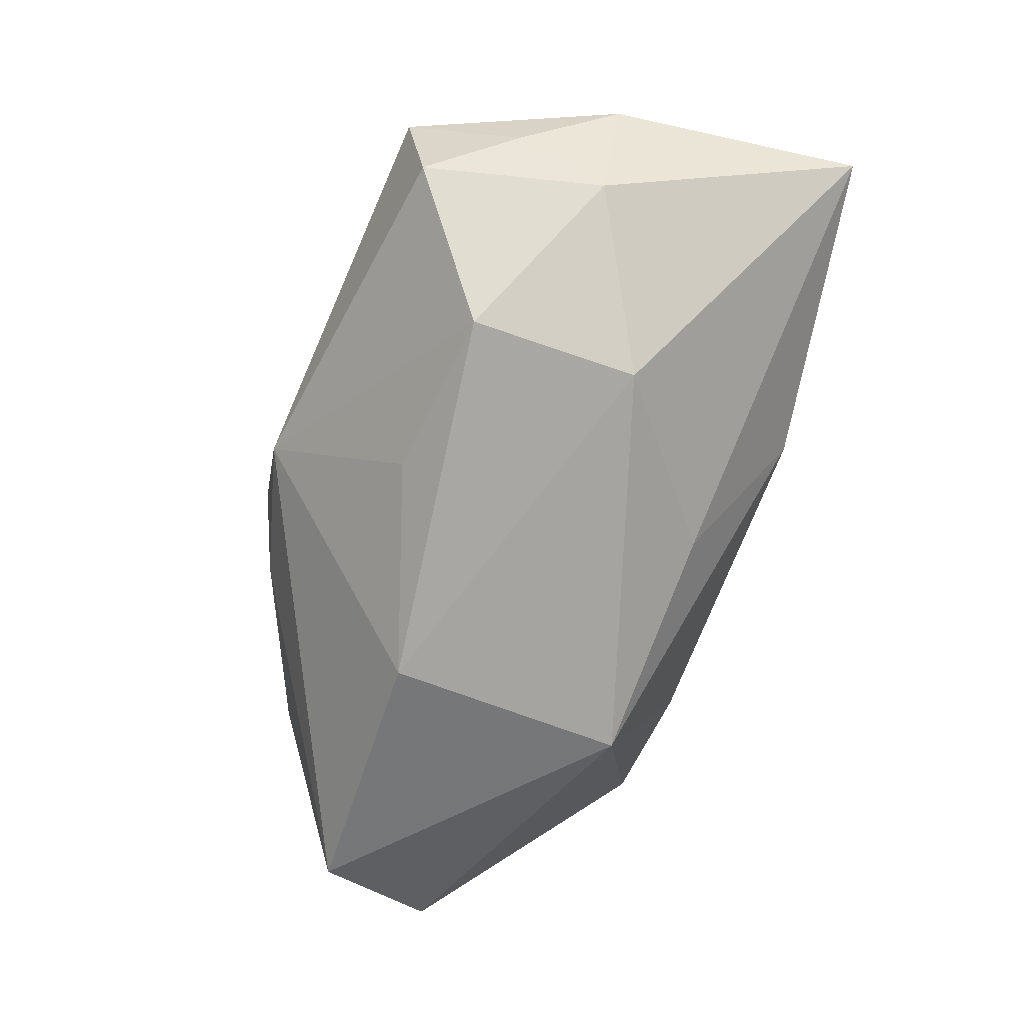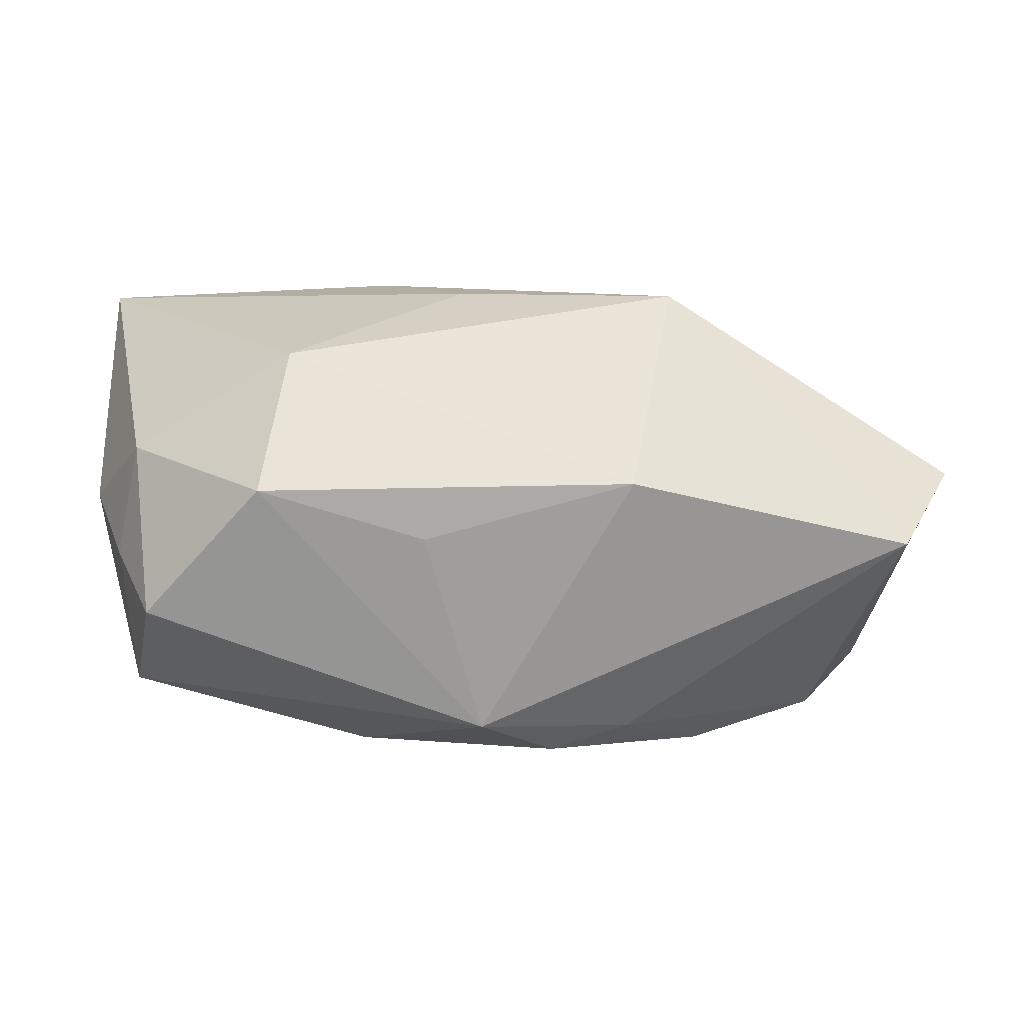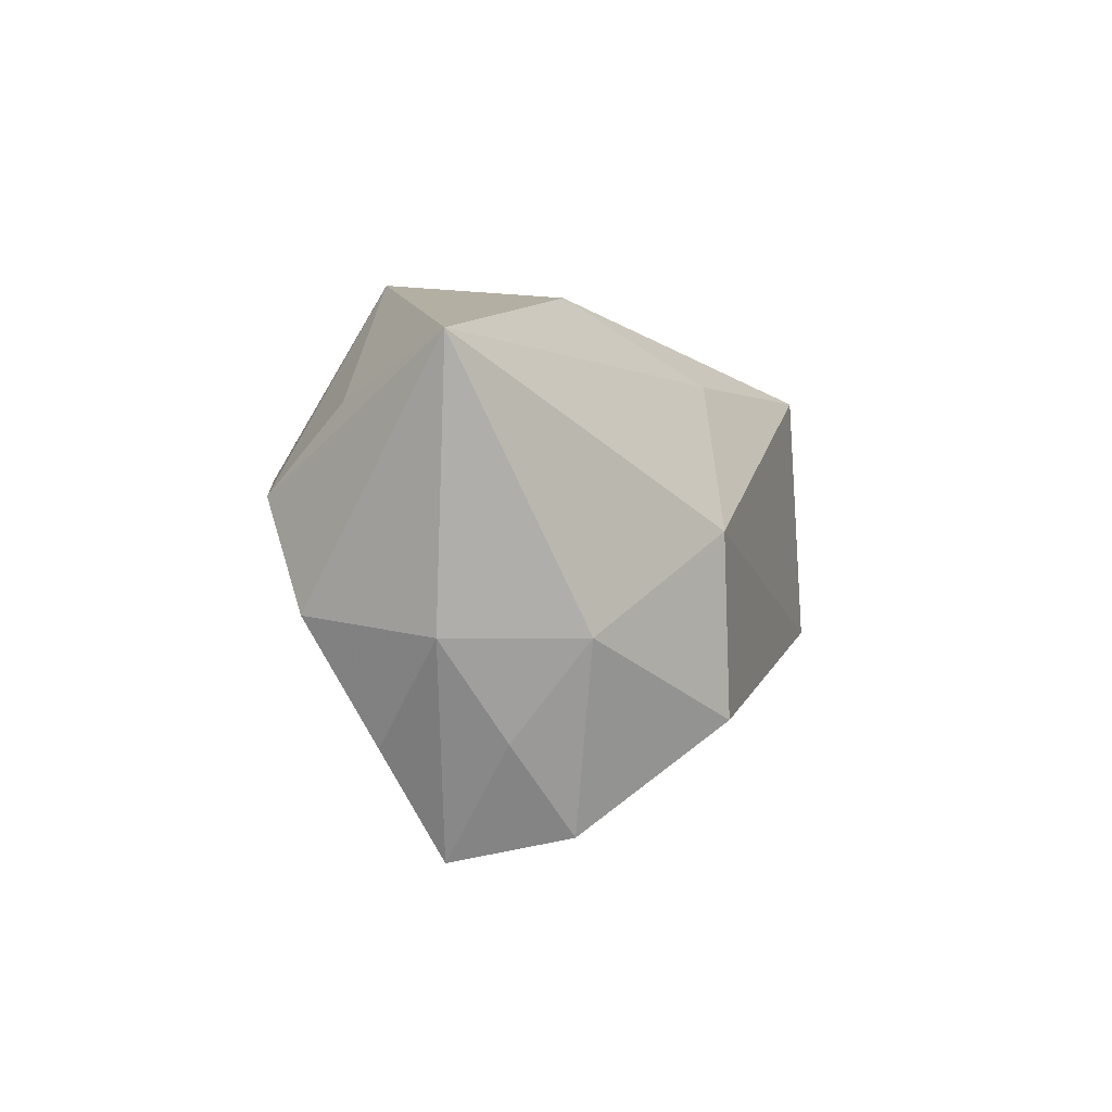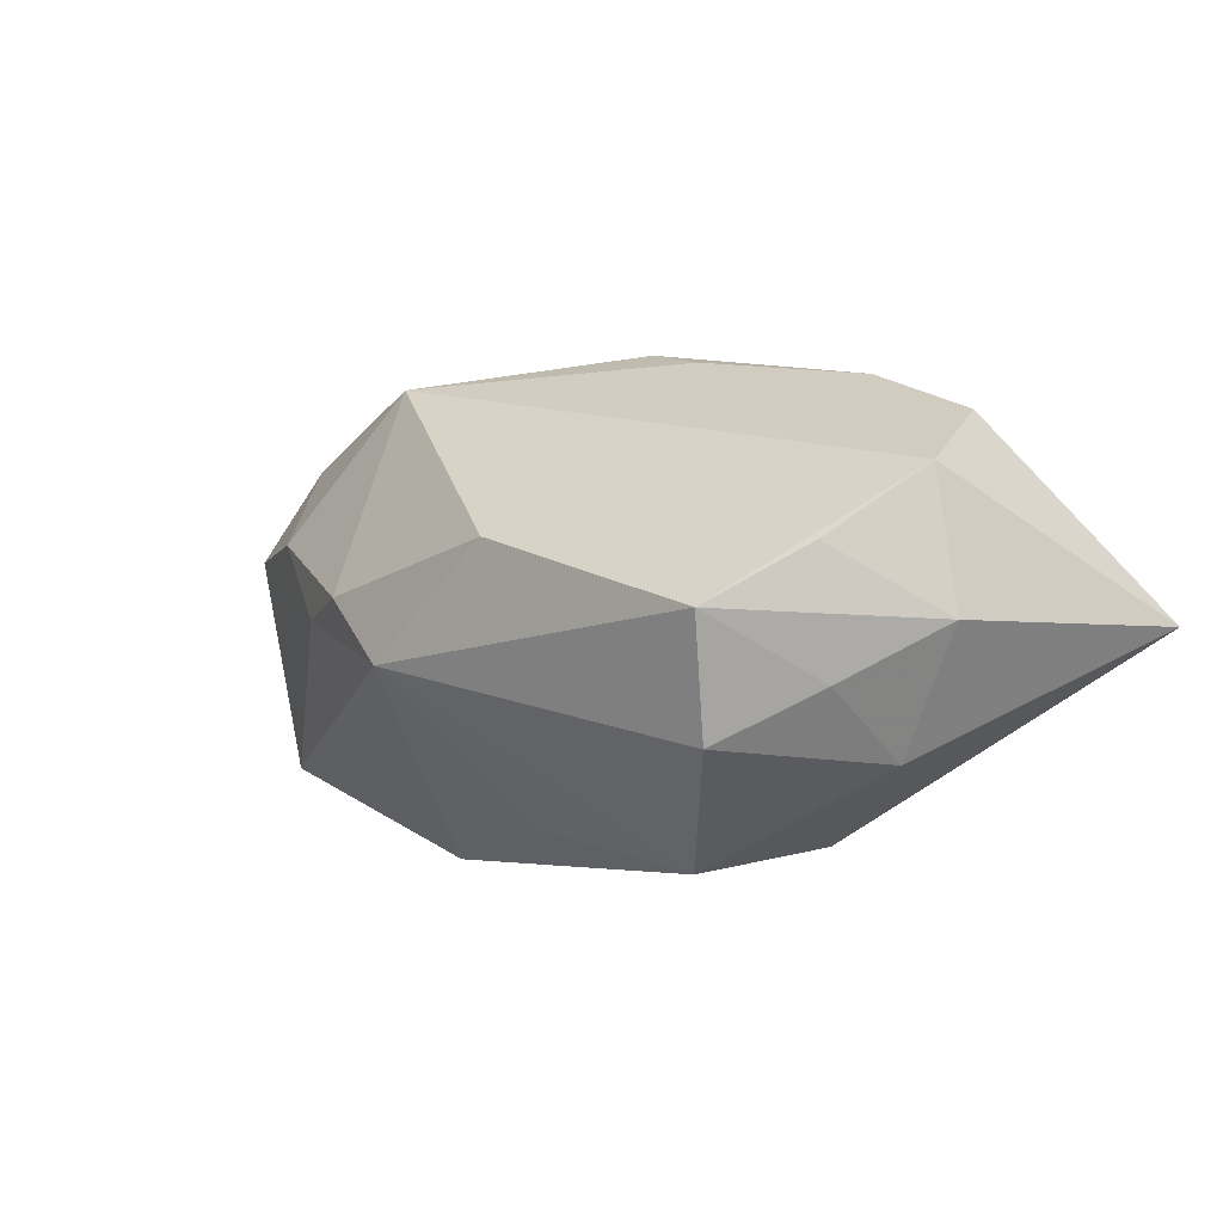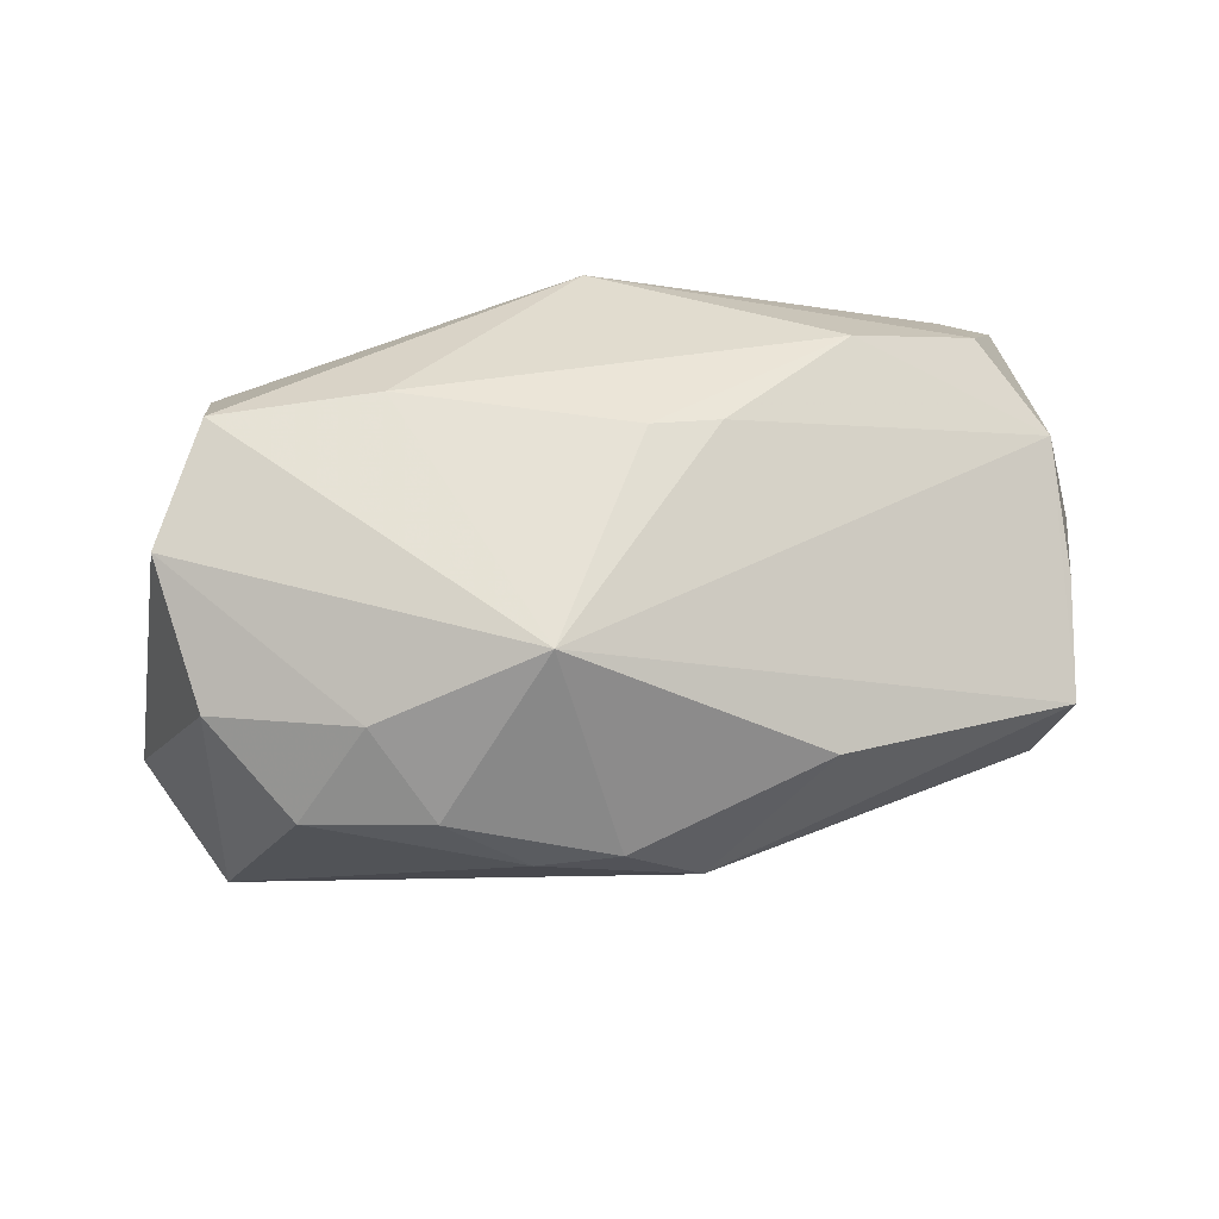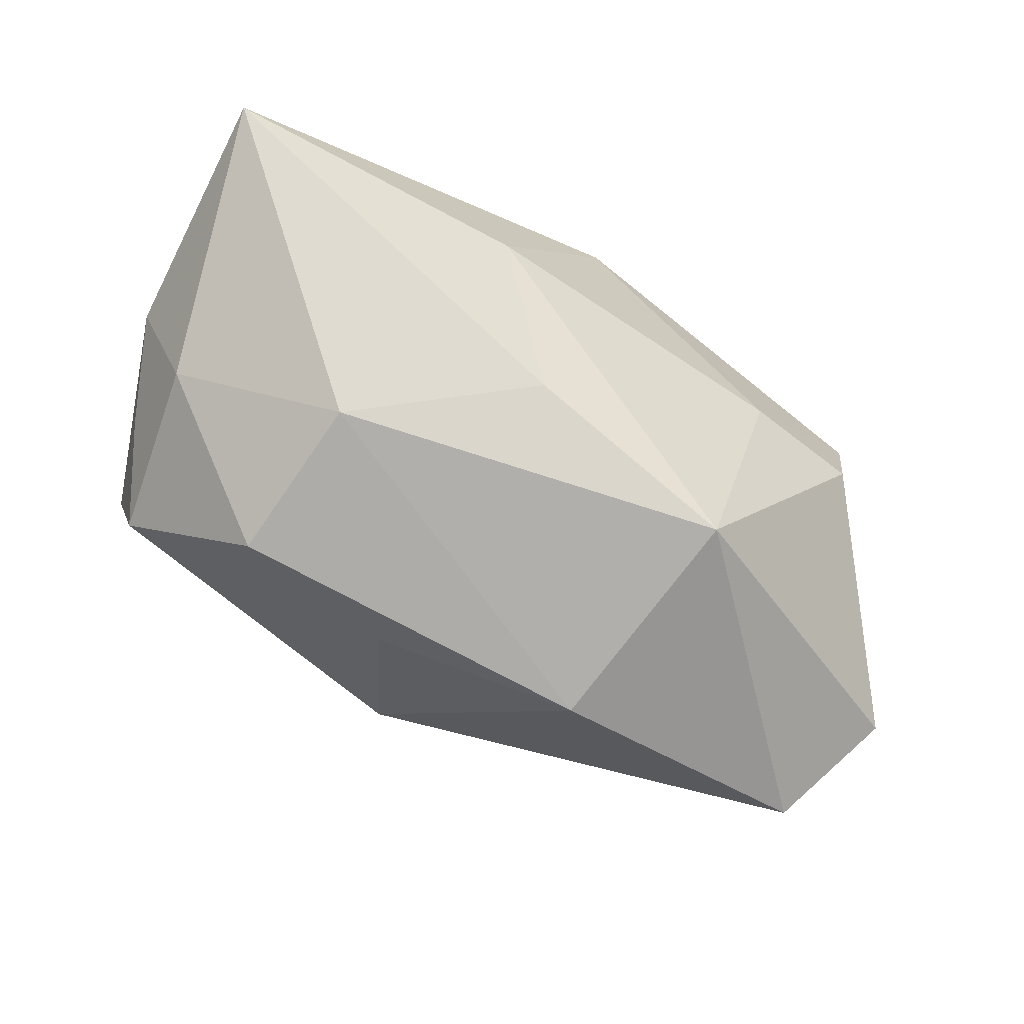
<metadata>
{"format":"obj","ext":"obj","renderer":"f3d","projection":"perspective","resolution":1024,"background":"white","views":[{"elev":-71.6,"azim":78.1,"up":"+Z"},{"elev":-27.9,"azim":179.3,"up":"+Y"},{"elev":11.1,"azim":102.4,"up":"+Y"},{"elev":1.0,"azim":55.5,"up":"+Z"},{"elev":54.2,"azim":-11.3,"up":"+Z"},{"elev":-71.8,"azim":153.0,"up":"+Z"}]}
</metadata>
<code>
v -0.04319 -0.002182 -0.01092
v 0.007708 -0.01365 -0.01844
v -0.004467 -0.02676 0.0006808
v -0.01856 0.02004 -0.0002602
v 0.03384 0.009526 0.01561
v 0.03432 -0.01725 -0.009948
v -0.0375 -0.0128 -0.01642
v 0.0129 0.0242 -0.004267
v 0.04196 0.0004792 -0.0006574
v 0.03833 -0.008661 -0.005466
v -0.01172 -0.02503 -0.00137
v -0.01148 -0.01012 -0.02293
v -0.01897 -0.0236 0.005186
v 0.03631 -0.01949 0.0003556
v 0.02101 0.005762 -0.01975
v 0.009335 0.0007089 0.02057
v 0.03643 -0.0002117 -0.01176
v -0.03198 0.01727 0.01319
v -0.01565 0.01188 -0.02089
v -0.02346 -0.0177 0.01202
v -0.03238 0.00914 0.02082
v -0.03819 -0.0006884 0.01661
v 0.03355 0.01734 0.009151
v 0.004633 0.01575 -0.01535
v 0.03877 0.0009907 0.01127
v 0.003007 0.0006013 0.02162
v 0.01406 -0.02367 0.005596
v -0.03028 0.01752 0.002235
v 0.02242 0.00889 0.01911
v 0.02316 -0.009833 -0.0207
v -0.01746 0.008234 0.02162
v -0.03016 -0.02033 0.003627
v 0.04187 0.0242 -0.001529
v 0.002135 0.0242 0.01489
v -0.03632 -0.01234 0.009461
v 0.03815 -0.009707 0.005241
v 0.002322 -0.02666 -0.004731
v -0.00821 -0.01769 0.01851
f 34 33 8
f 23 33 34
f 34 5 23
f 23 5 33
f 38 22 20
f 24 15 19
f 33 15 24
f 19 8 24
f 24 8 33
f 17 15 33
f 29 5 34
f 34 31 29
f 22 18 1
f 4 8 19
f 34 8 4
f 4 18 34
f 21 31 34
f 34 18 21
f 21 18 22
f 21 22 38
f 38 31 21
f 6 17 10
f 33 5 25
f 5 29 25
f 25 29 16
f 25 16 38
f 30 17 6
f 15 17 30
f 6 37 30
f 26 29 31
f 16 29 26
f 26 31 38
f 38 16 26
f 28 1 18
f 18 4 28
f 19 1 28
f 28 4 19
f 6 10 14
f 14 37 6
f 27 37 14
f 38 27 14
f 14 25 38
f 36 25 14
f 33 25 9
f 9 25 36
f 9 17 33
f 9 10 17
f 36 14 9
f 9 14 10
f 11 37 3
f 3 37 27
f 3 27 38
f 19 15 12
f 15 30 12
f 35 20 22
f 35 32 20
f 22 1 35
f 11 32 7
f 7 35 1
f 32 35 7
f 7 12 37
f 7 37 11
f 7 1 19
f 19 12 7
f 13 32 11
f 11 3 13
f 13 3 38
f 38 20 13
f 20 32 13
f 2 30 37
f 37 12 2
f 2 12 30

</code>
